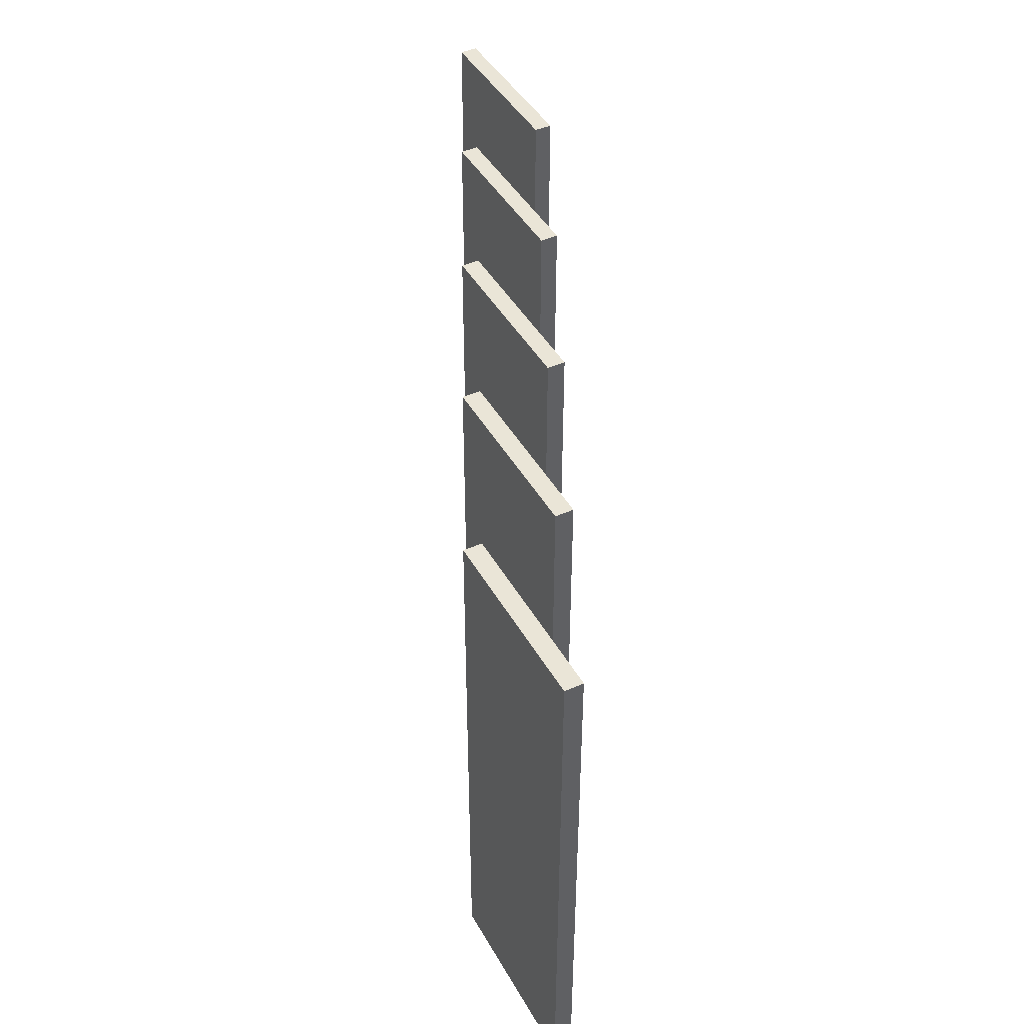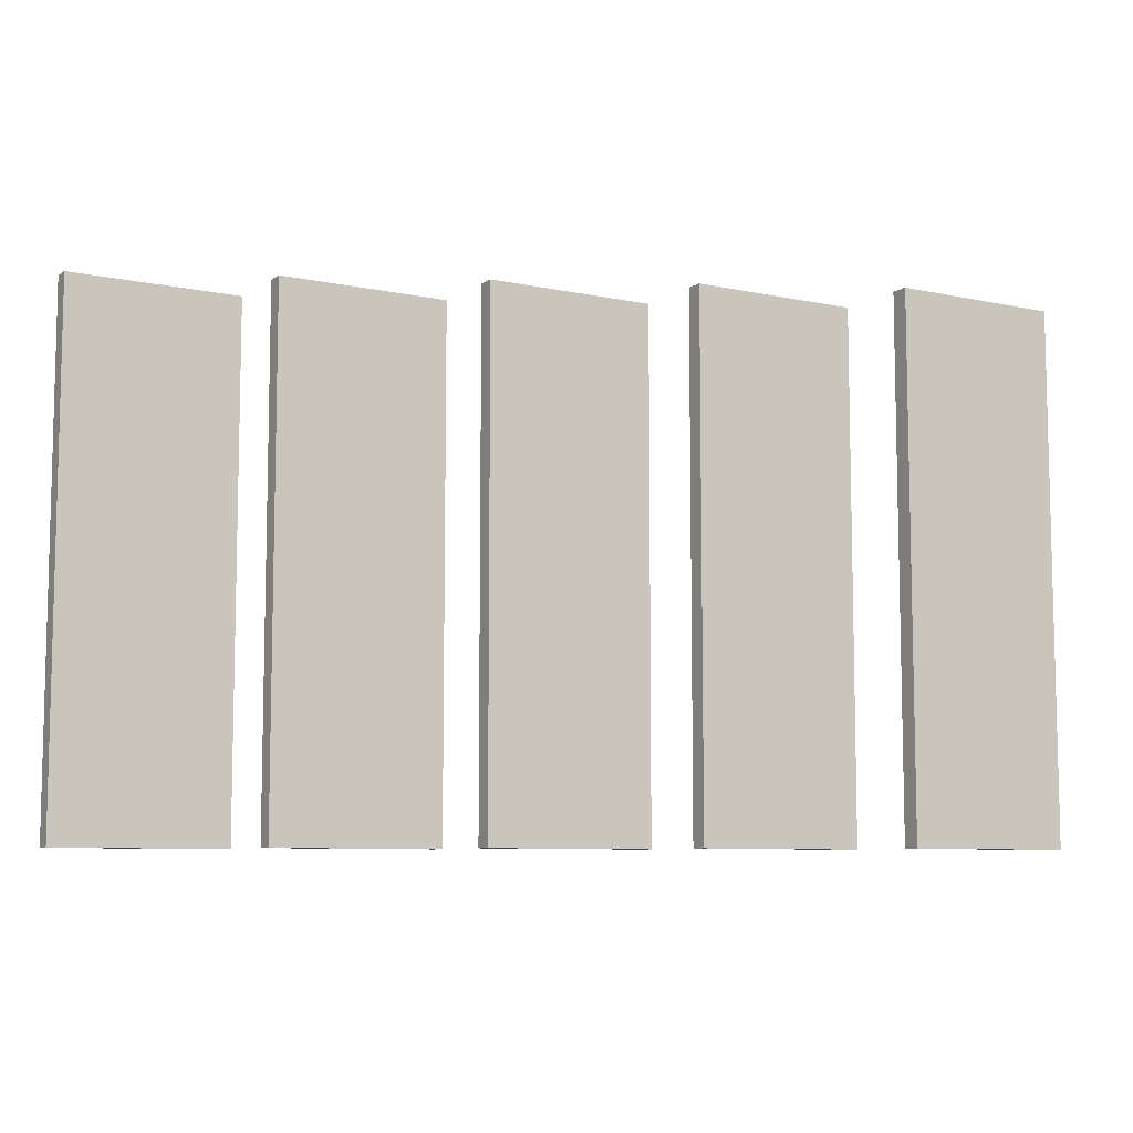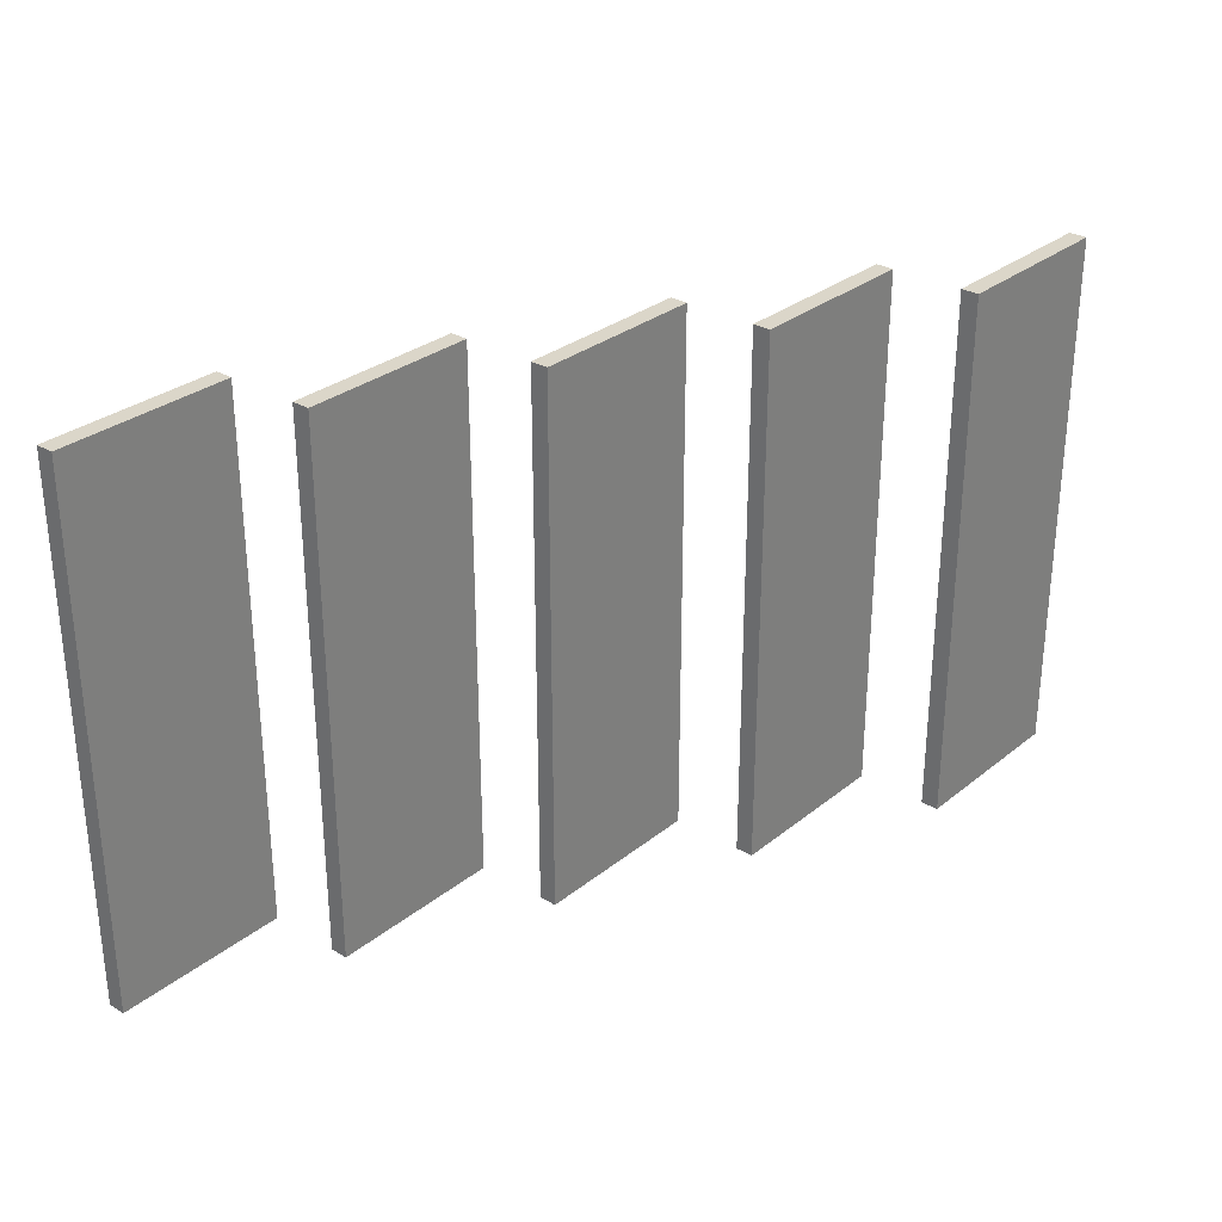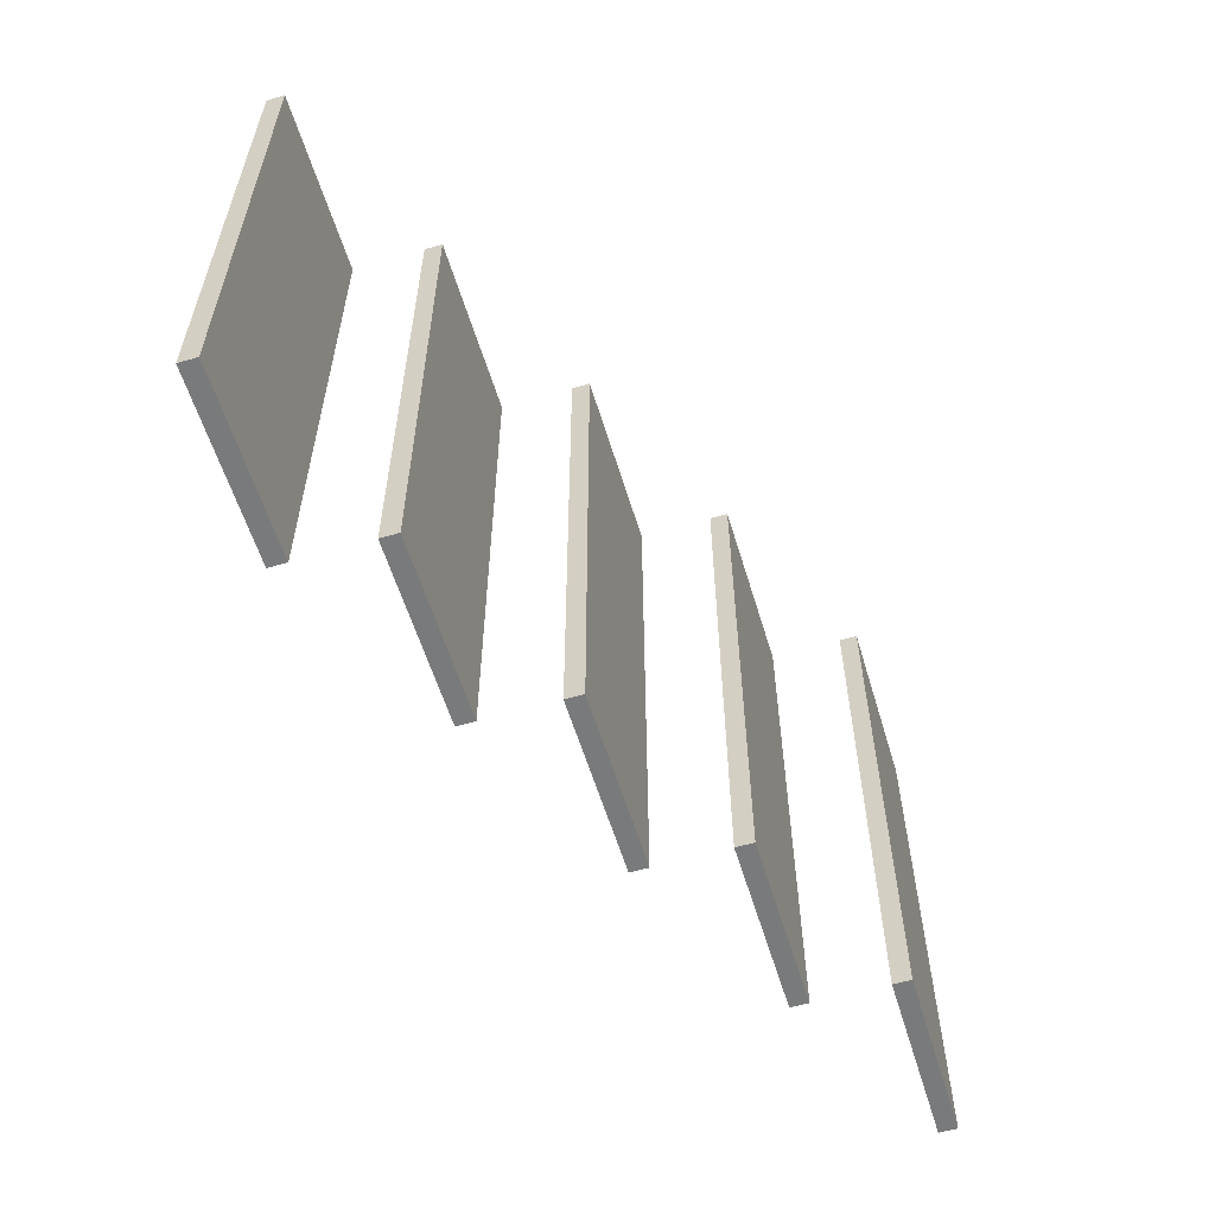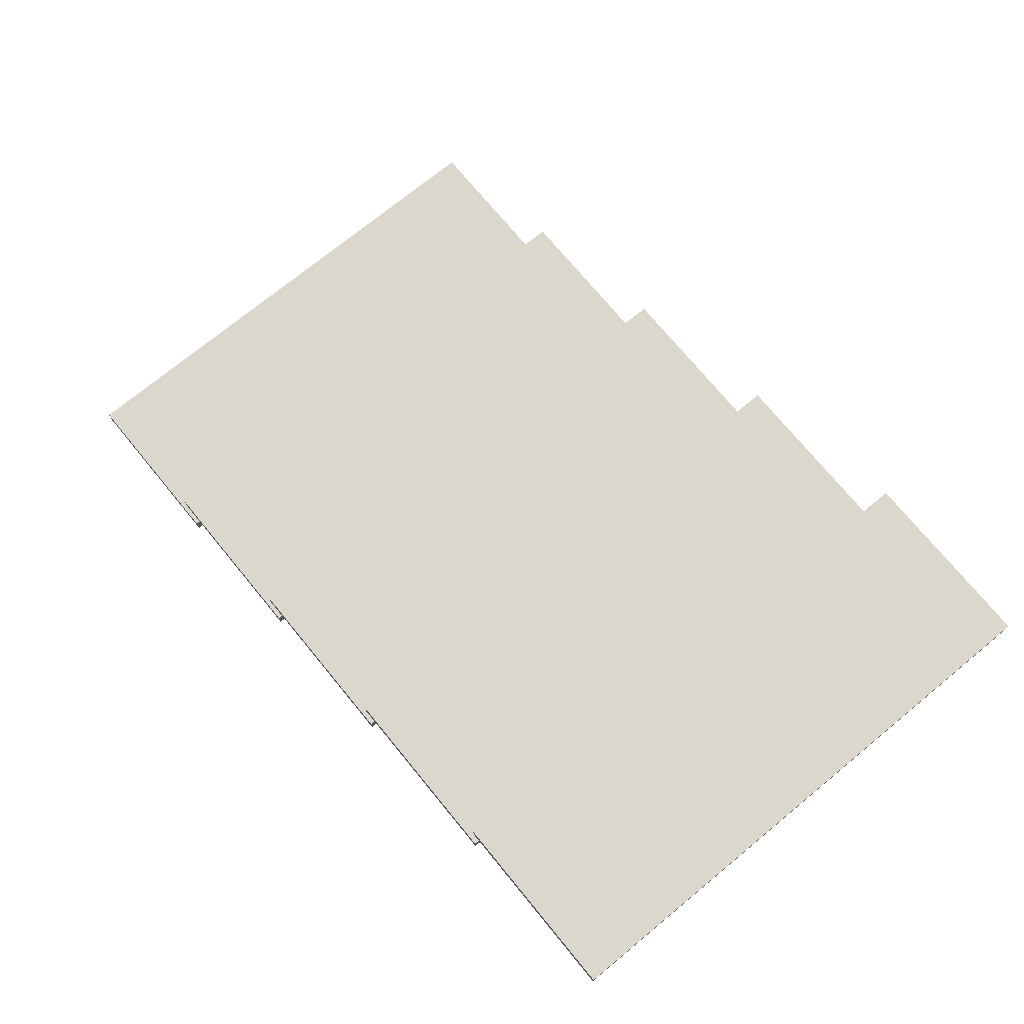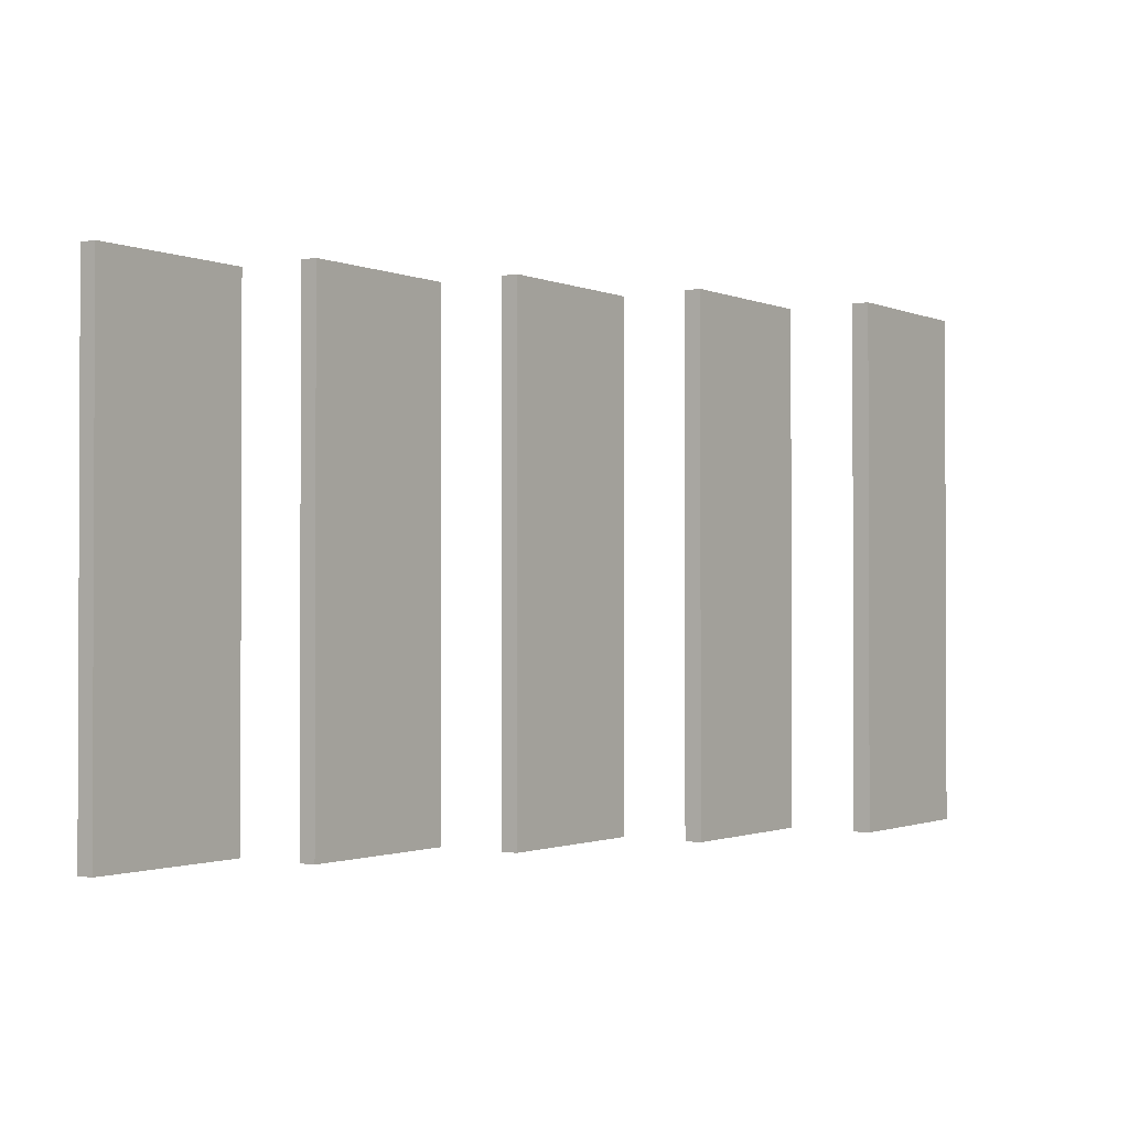
<metadata>
{"format":"obj","ext":"obj","renderer":"f3d","projection":"perspective","resolution":1024,"background":"white","views":[{"elev":44.0,"azim":62.3,"up":"+Z"},{"elev":-8.0,"azim":-30.8,"up":"+Z"},{"elev":29.7,"azim":130.6,"up":"+Z"},{"elev":-58.0,"azim":106.8,"up":"+Z"},{"elev":73.1,"azim":-129.4,"up":"+Y"},{"elev":-1.2,"azim":-54.9,"up":"+Z"}]}
</metadata>
<code>
o stairs_Cube_Cube.001
v -1 4.796 2.867
v -1 4.996 2.867
v -1 4.996 -3.133
v -1 4.796 -3.133
v 1 4.996 -3.133
v 1 4.796 -3.133
v 1 4.996 2.867
v 1 4.796 2.867
v 1 3.796 2.867
v 1 3.996 2.867
v 1 3.996 -3.133
v 1 3.796 -3.133
v 3 3.996 -3.133
v 3 3.796 -3.133
v 3 3.996 2.867
v 3 3.796 2.867
v 3 2.796 2.867
v 3 2.996 2.867
v 3 2.996 -3.133
v 3 2.796 -3.133
v 5 2.996 -3.133
v 5 2.796 -3.133
v 5 2.996 2.867
v 5 2.796 2.867
v 5 1.796 2.867
v 5 1.996 2.867
v 5 1.996 -3.133
v 5 1.796 -3.133
v 7 1.996 -3.133
v 7 1.796 -3.133
v 7 1.996 2.867
v 7 1.796 2.867
v 7 0.7956 2.867
v 7 0.9956 2.867
v 7 0.9956 -3.133
v 7 0.7956 -3.133
v 9 0.9956 -3.133
v 9 0.7956 -3.133
v 9 0.9956 2.867
v 9 0.7956 2.867
f 1 2 3 4
f 4 3 5 6
f 6 5 7 8
f 8 7 2 1
f 4 6 8 1
f 5 3 2 7
f 9 10 11 12
f 12 11 13 14
f 14 13 15 16
f 16 15 10 9
f 12 14 16 9
f 13 11 10 15
f 17 18 19 20
f 20 19 21 22
f 22 21 23 24
f 24 23 18 17
f 20 22 24 17
f 21 19 18 23
f 25 26 27 28
f 28 27 29 30
f 30 29 31 32
f 32 31 26 25
f 28 30 32 25
f 29 27 26 31
f 33 34 35 36
f 36 35 37 38
f 38 37 39 40
f 40 39 34 33
f 36 38 40 33
f 37 35 34 39

</code>
